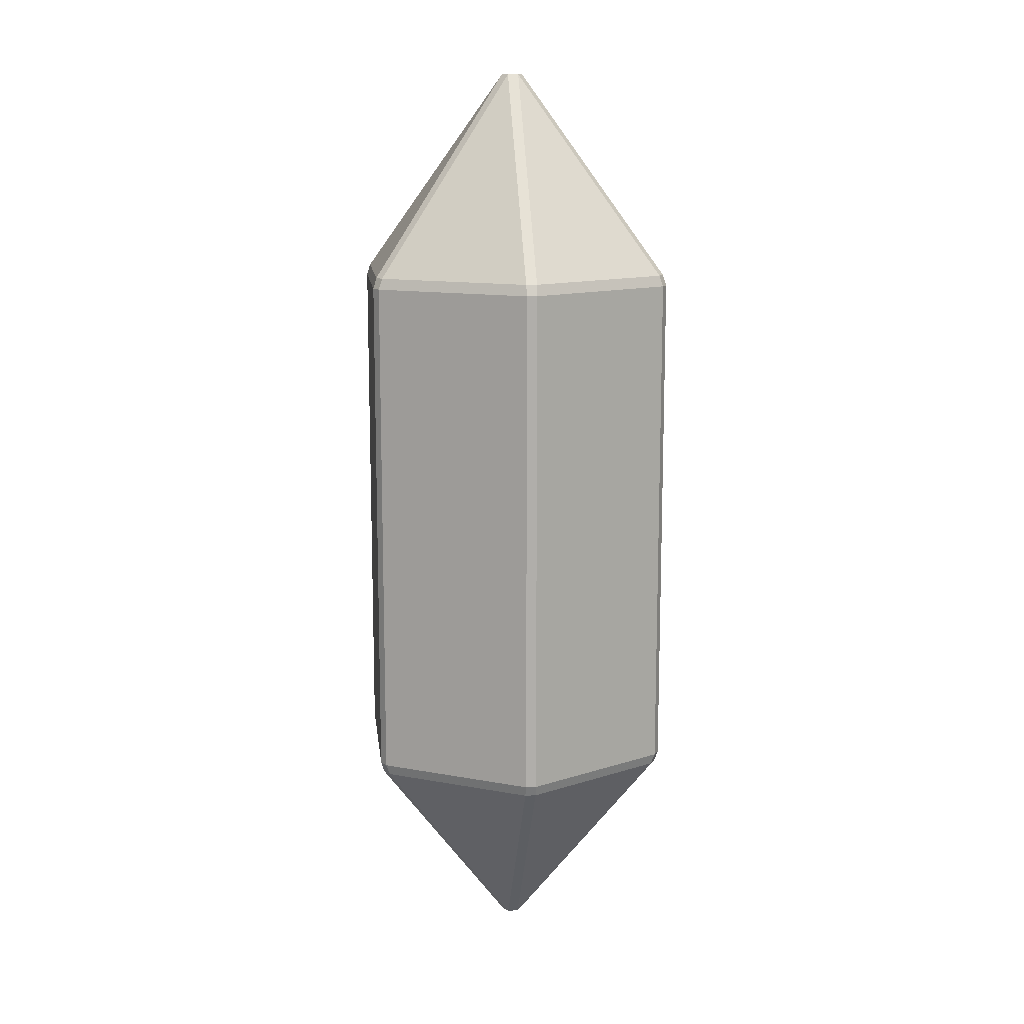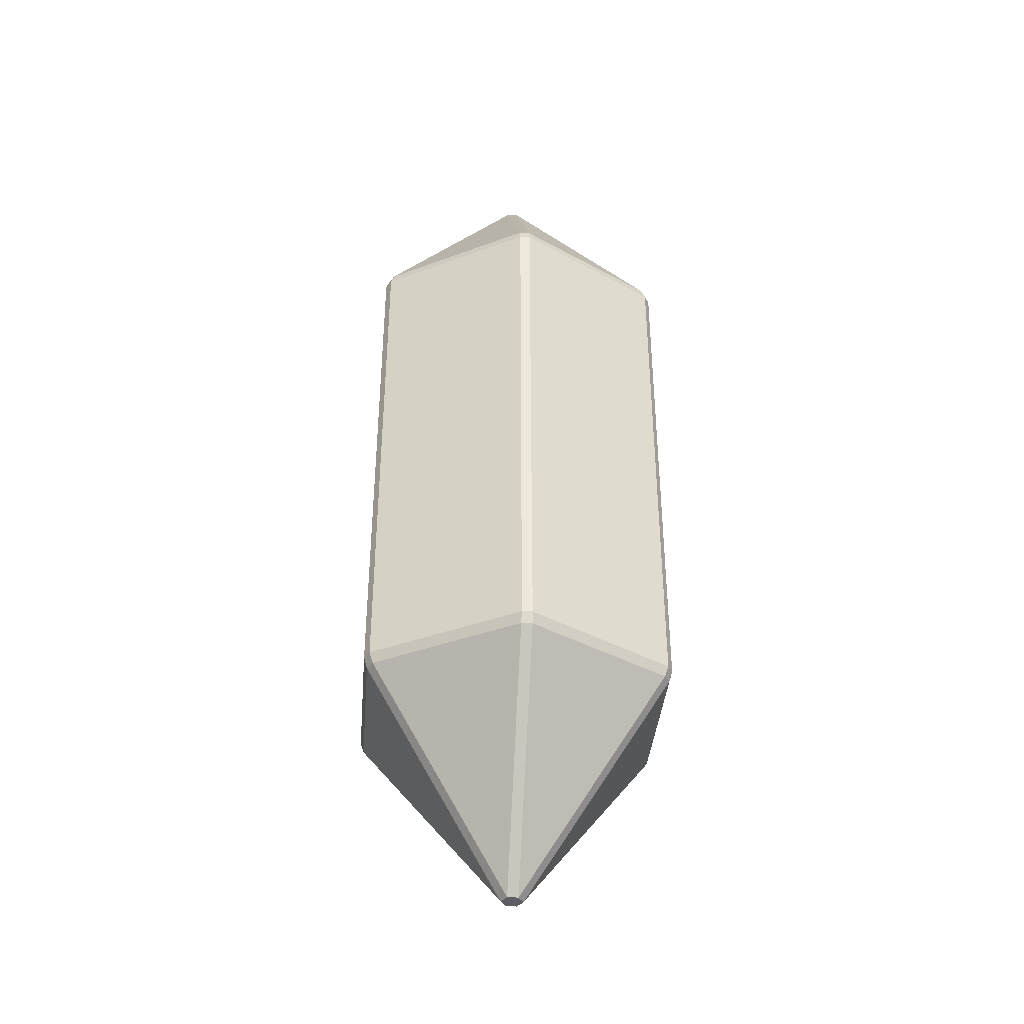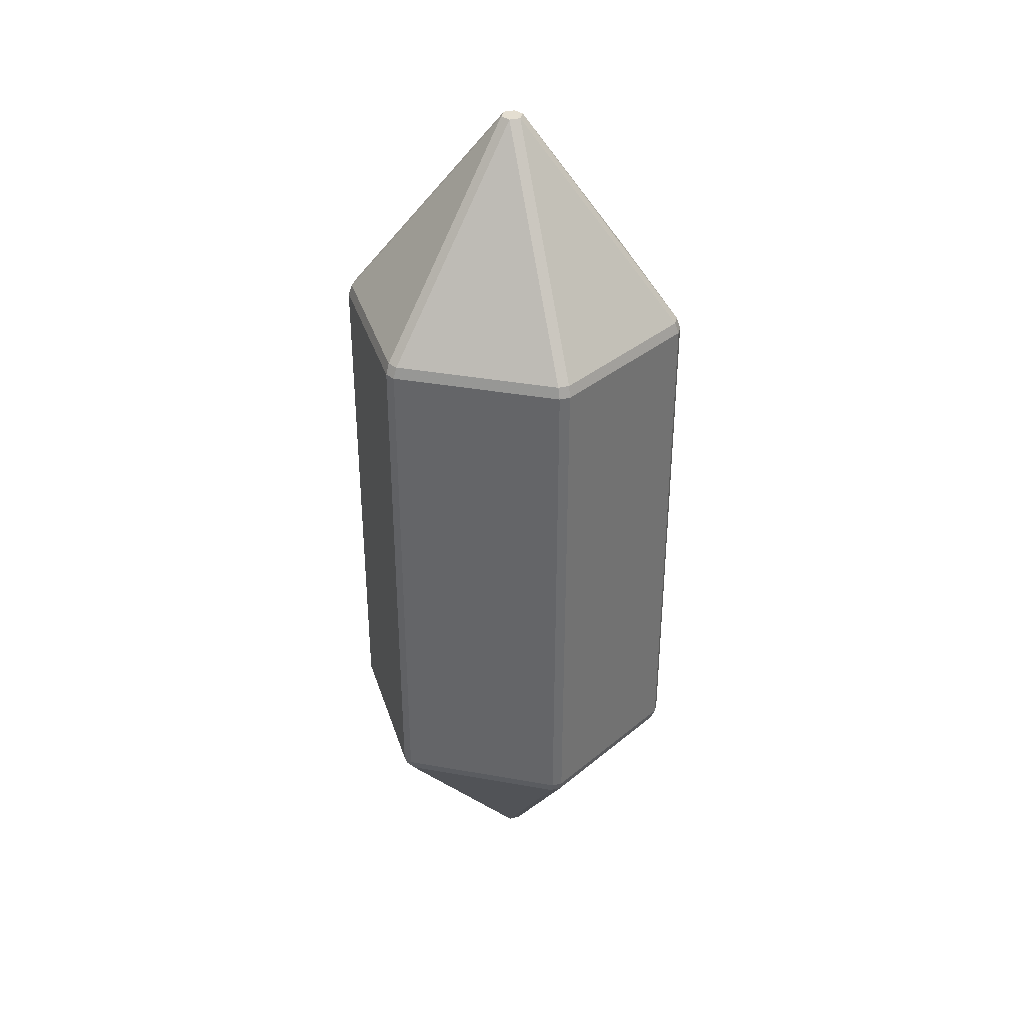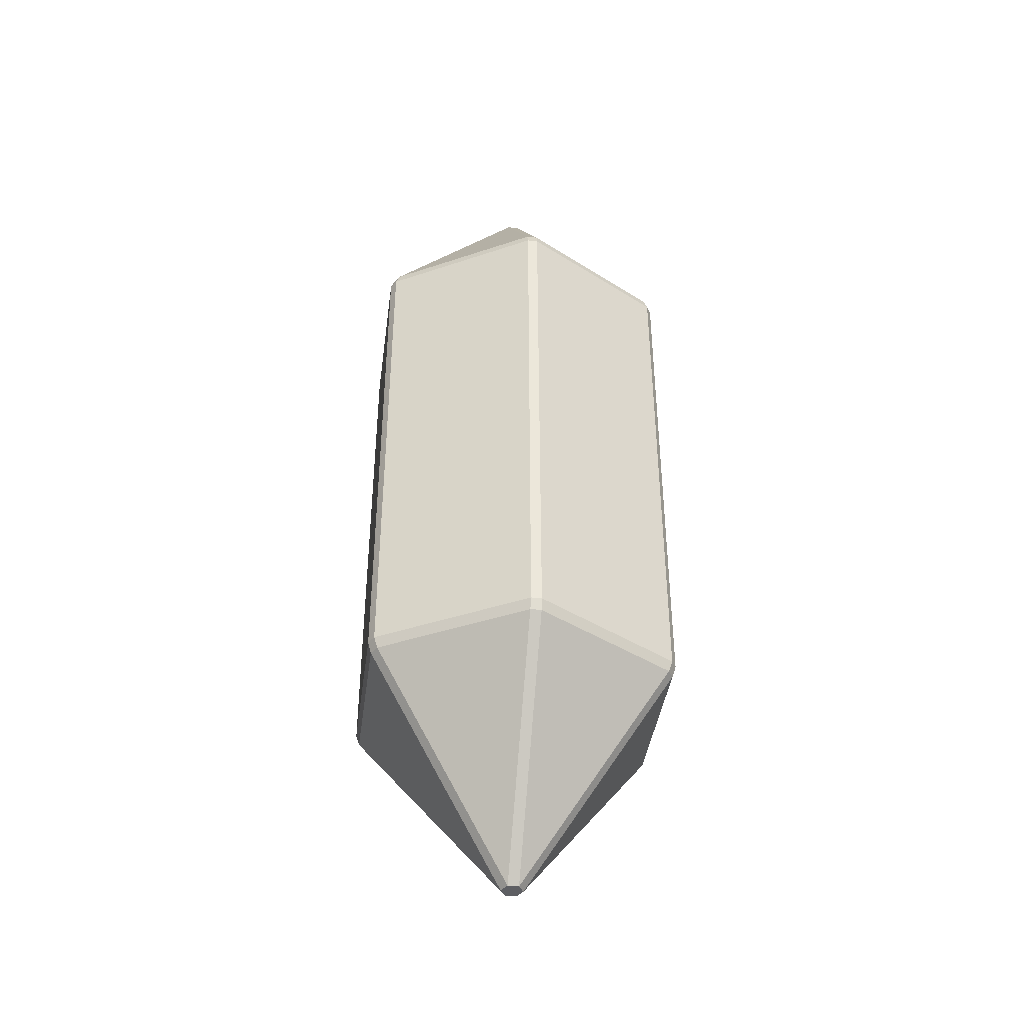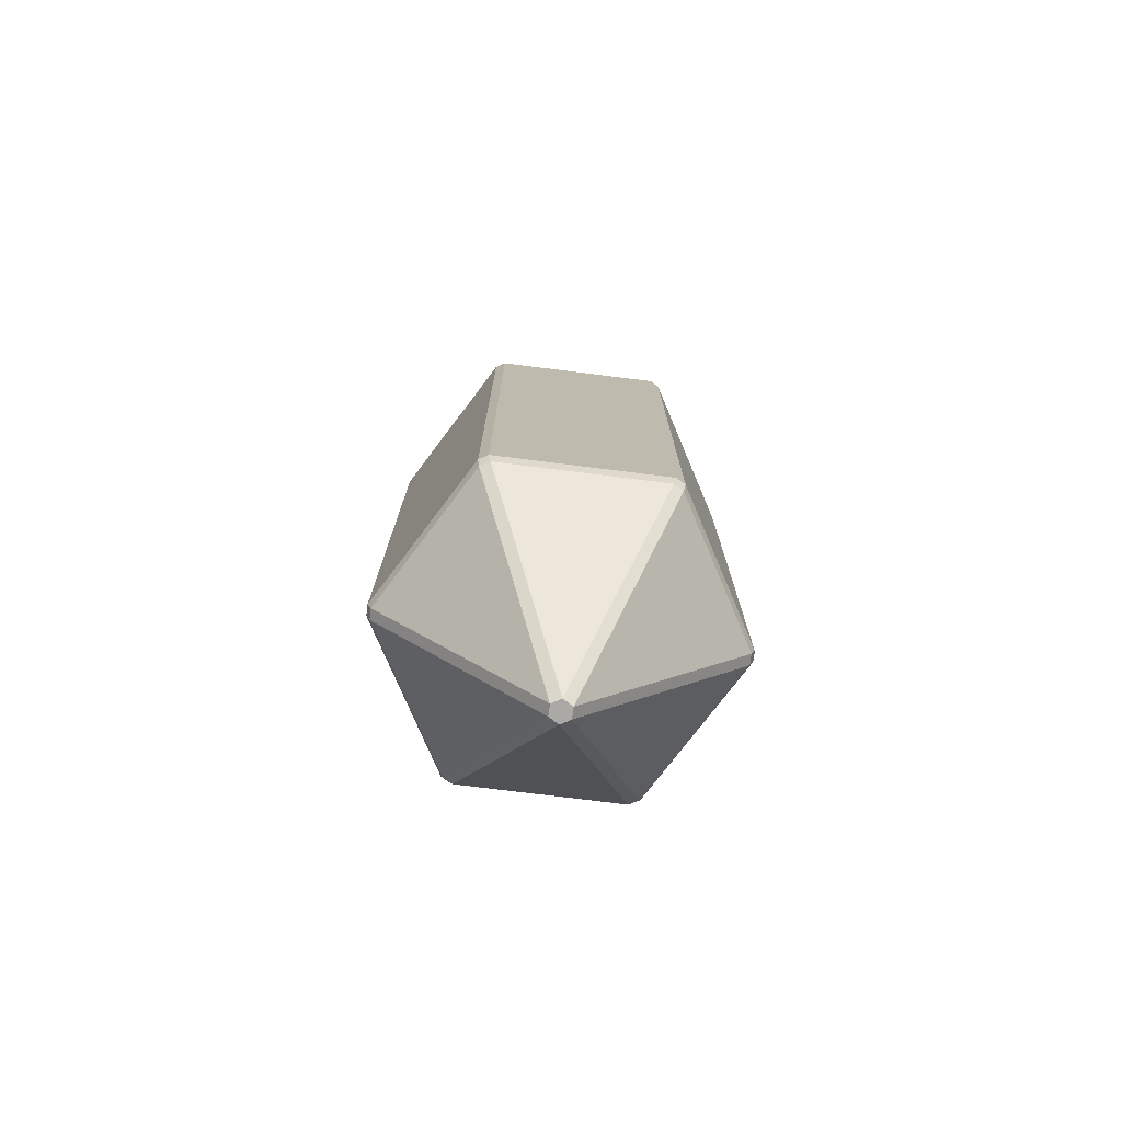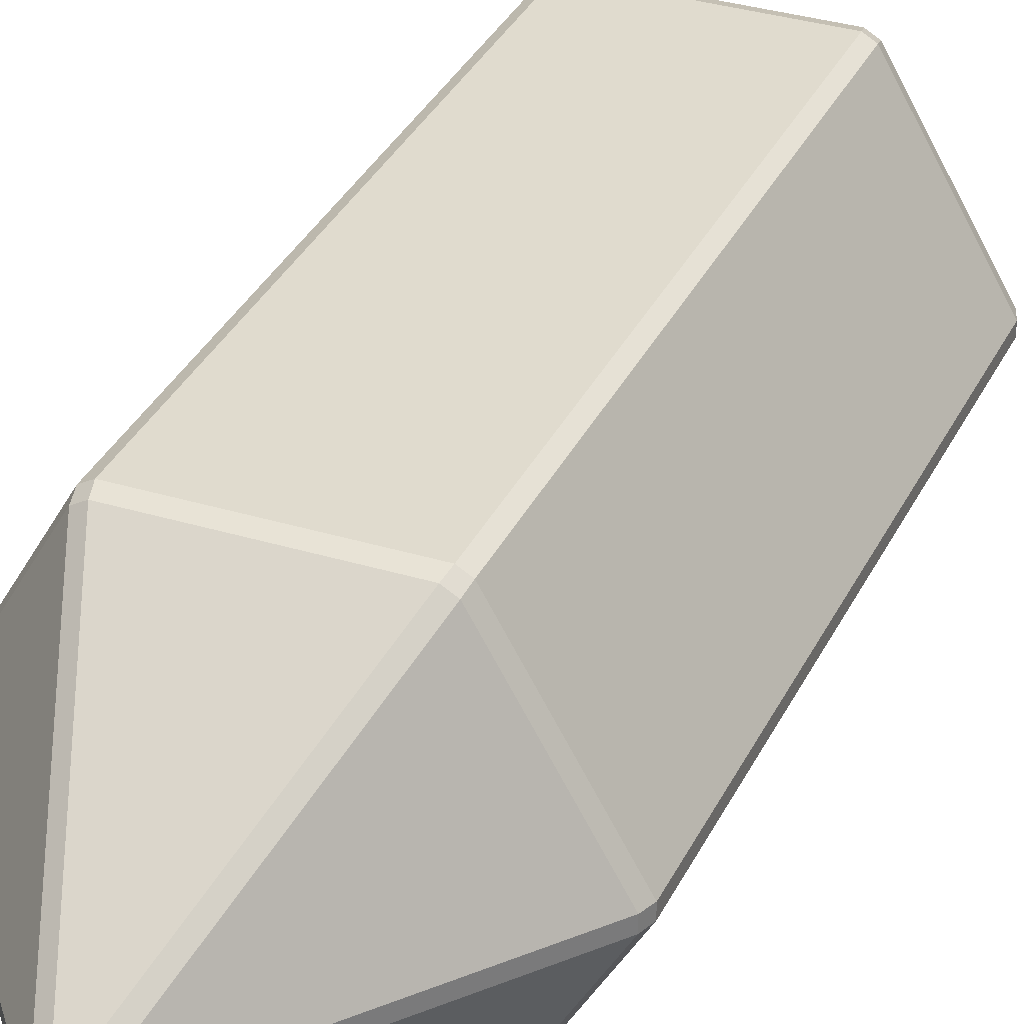
<metadata>
{"format":"obj","ext":"obj","renderer":"f3d","projection":"perspective","resolution":1024,"background":"white","views":[{"elev":12.7,"azim":143.4,"up":"+Y"},{"elev":-38.4,"azim":25.2,"up":"+Y"},{"elev":36.5,"azim":-166.9,"up":"+Y"},{"elev":-41.0,"azim":-37.7,"up":"+Y"},{"elev":-75.5,"azim":52.9,"up":"+Y"},{"elev":33.5,"azim":22.7,"up":"+Z"}]}
</metadata>
<code>
o Crystal2_Cylinder
v -0.07795 0.2437 -0.1448
v -0.08642 0.2437 -0.1399
v -0.08473 0.254 -0.1365
v -0.07583 0.254 -0.1416
v 0.07795 0.2437 -0.1448
v 0.07583 0.254 -0.1416
v 0.08473 0.254 -0.1365
v 0.08642 0.2437 -0.1399
v 0.1644 0.2437 -0.004889
v 0.1606 0.254 -0.005139
v 0.1606 0.254 0.005139
v 0.1644 0.2437 0.004889
v 0.08642 0.2437 0.1399
v 0.08473 0.254 0.1365
v 0.07583 0.254 0.1416
v 0.07795 0.2437 0.1448
v -0.07795 0.2437 0.1448
v -0.07583 0.254 0.1416
v -0.08473 0.254 0.1365
v -0.08642 0.2437 0.1399
v -0.1644 0.2437 0.004889
v -0.1606 0.254 0.00514
v -0.1606 0.254 -0.005139
v -0.1644 0.2437 -0.004889
v -0 0.4479 -0.01028
v -0.008902 0.4479 -0.005139
v -0.008902 0.4479 0.005139
v -0 0.4479 0.01028
v 0.008902 0.4479 0.005139
v 0.008902 0.4479 -0.005139
v -0.07583 -0.254 -0.1416
v -0.08473 -0.254 -0.1365
v -0.08642 -0.2437 -0.1399
v -0.07795 -0.2437 -0.1448
v 0.07795 -0.2437 -0.1448
v 0.08642 -0.2437 -0.1399
v 0.08473 -0.254 -0.1365
v 0.07583 -0.254 -0.1416
v 0.1644 -0.2437 -0.004889
v 0.1644 -0.2437 0.004889
v 0.1606 -0.254 0.005139
v 0.1606 -0.254 -0.005139
v 0.08642 -0.2437 0.1399
v 0.07795 -0.2437 0.1448
v 0.07583 -0.254 0.1416
v 0.08473 -0.254 0.1365
v -0.07795 -0.2437 0.1448
v -0.08642 -0.2437 0.1399
v -0.08473 -0.254 0.1365
v -0.07583 -0.254 0.1416
v -0.1644 -0.2437 0.004889
v -0.1644 -0.2437 -0.004889
v -0.1606 -0.254 -0.005139
v -0.1606 -0.254 0.00514
v -0 -0.4479 -0.01028
v 0.008902 -0.4479 -0.005139
v 0.008902 -0.4479 0.005139
v -0 -0.4479 0.01028
v -0.008902 -0.4479 0.005139
v -0.008902 -0.4479 -0.005139
f 3 23 26
f 14 11 29
f 17 47 44 16
f 22 19 27
f 18 15 28
f 38 55 31
f 9 39 36 8
f 21 51 48 20
f 2 33 52 24
f 13 43 40 12
f 10 7 30
f 54 59 49
f 46 57 41
f 32 60 53
f 50 58 45
f 42 56 37
f 5 35 34 1
f 1 2 3 4
f 5 6 7 8
f 9 10 11 12
f 13 14 15 16
f 17 18 19 20
f 21 22 23 24
f 25 26 27 28 29 30
f 31 32 33 34
f 35 36 37 38
f 39 40 41 42
f 43 44 45 46
f 47 48 49 50
f 51 52 53 54
f 55 56 57 58 59 60
f 5 1 4 6
f 9 8 7 10
f 13 12 11 14
f 17 16 15 18
f 21 20 19 22
f 2 24 23 3
f 6 25 30 7
f 14 29 28 15
f 27 19 18 28
f 29 11 10 30
f 26 23 22 27
f 3 26 25 4
f 38 31 34 35
f 1 34 33 2
f 42 37 36 39
f 46 41 40 43
f 50 45 44 47
f 54 49 48 51
f 32 53 52 33
f 37 56 55 38
f 45 58 57 46
f 58 50 49 59
f 56 42 41 57
f 59 54 53 60
f 31 55 60 32
f 35 5 8 36
f 39 9 12 40
f 43 13 16 44
f 47 17 20 48
f 51 21 24 52
f 6 4 25

</code>
